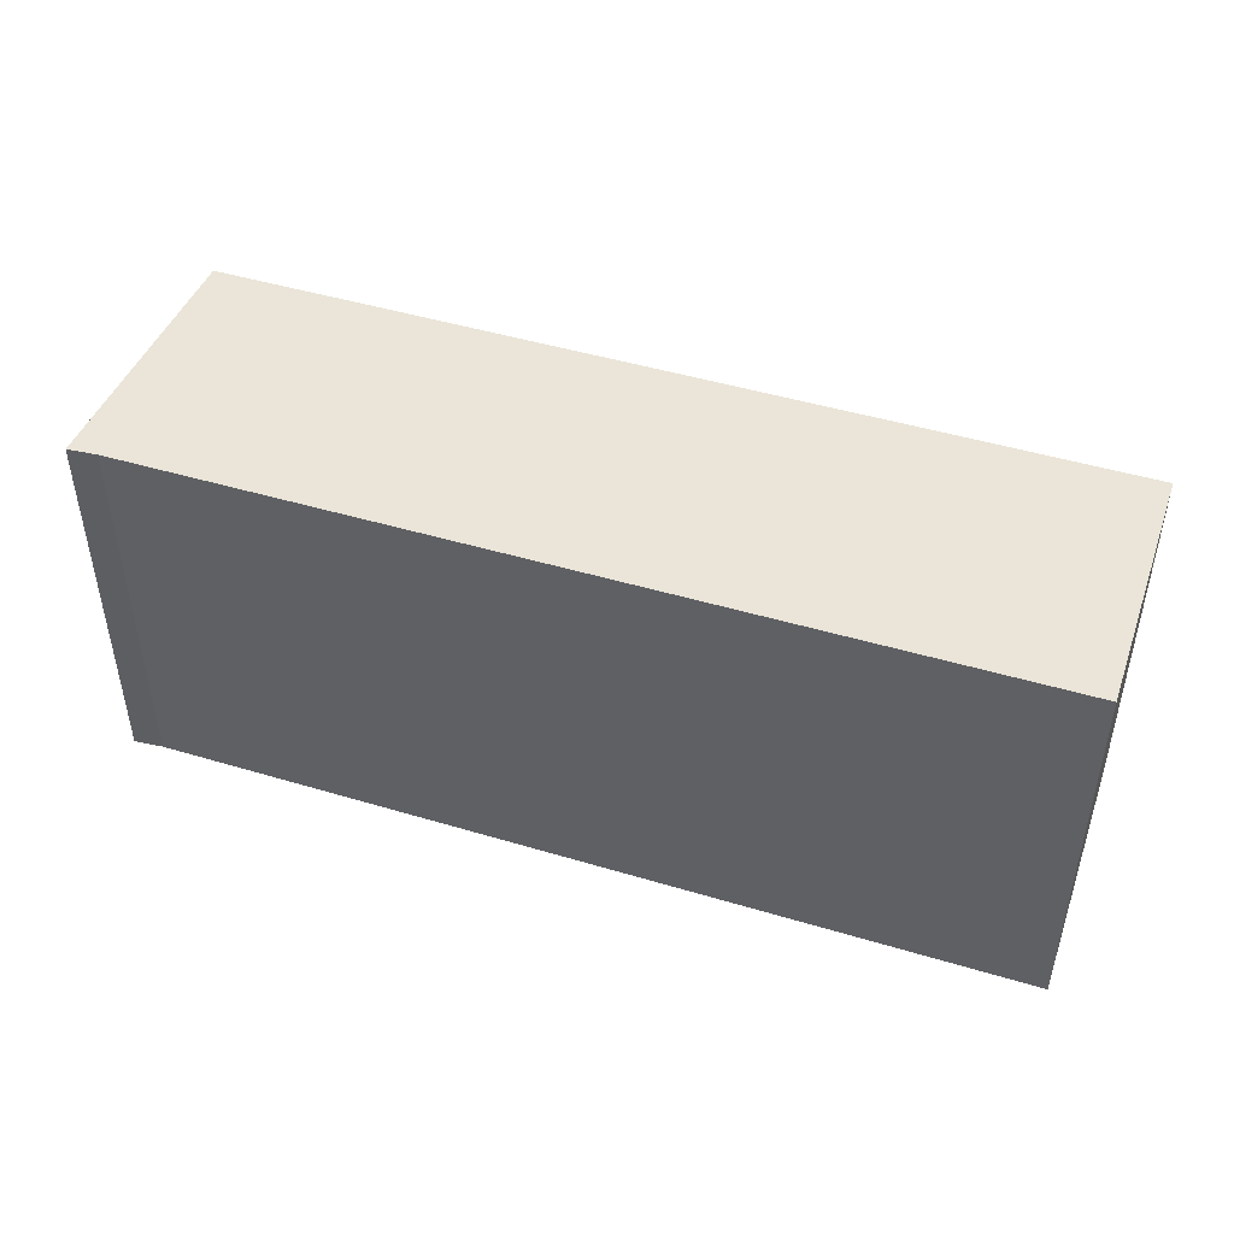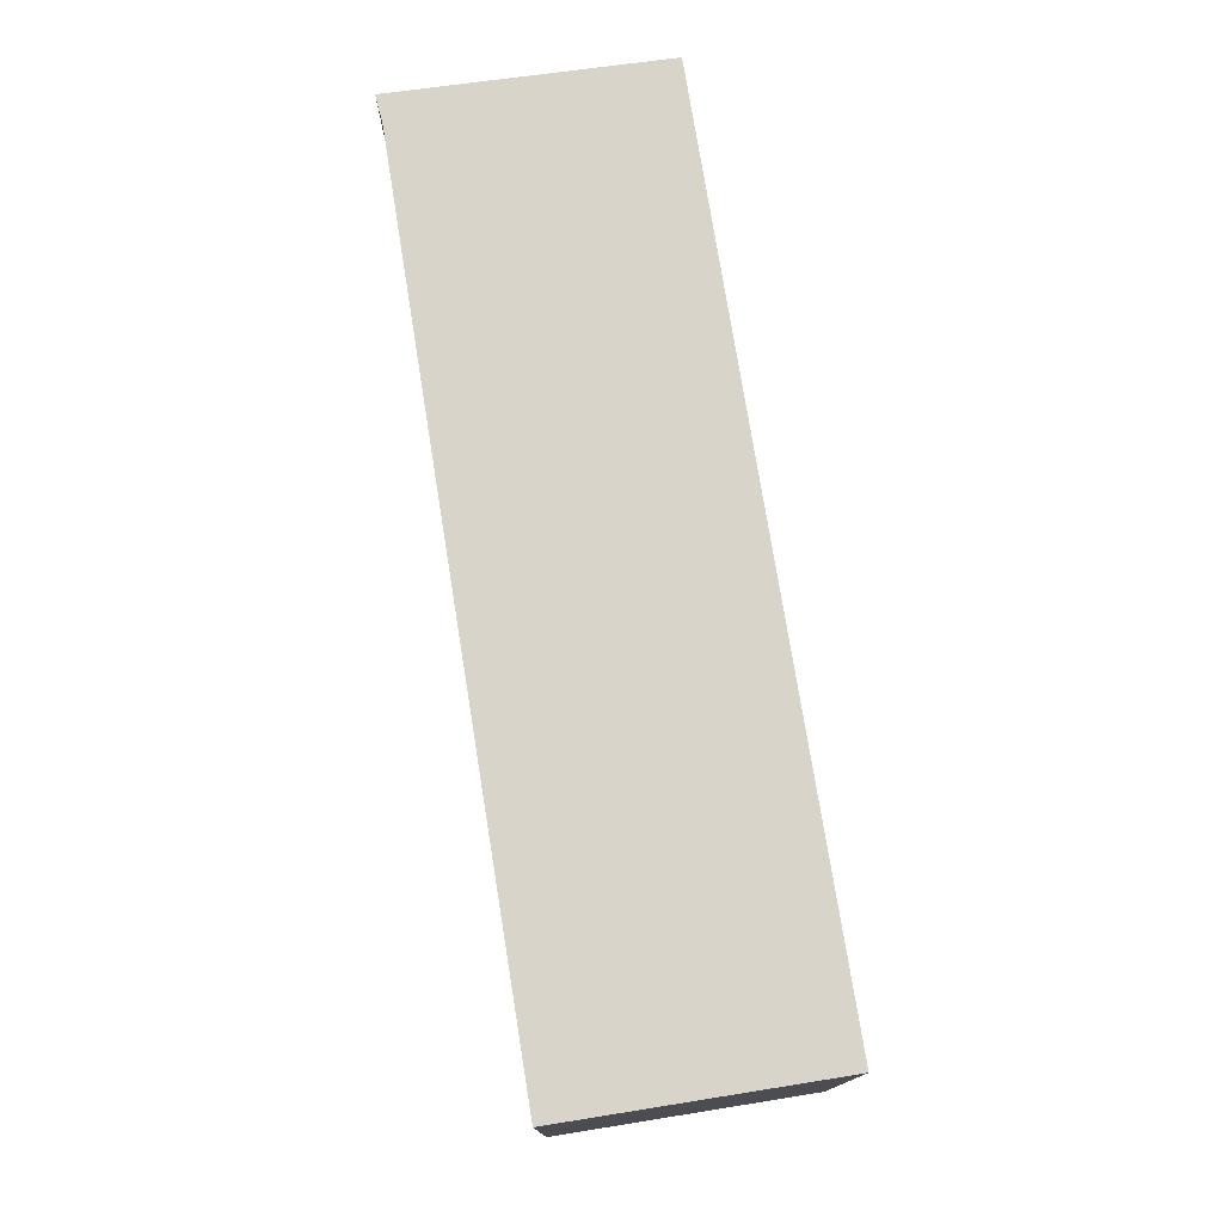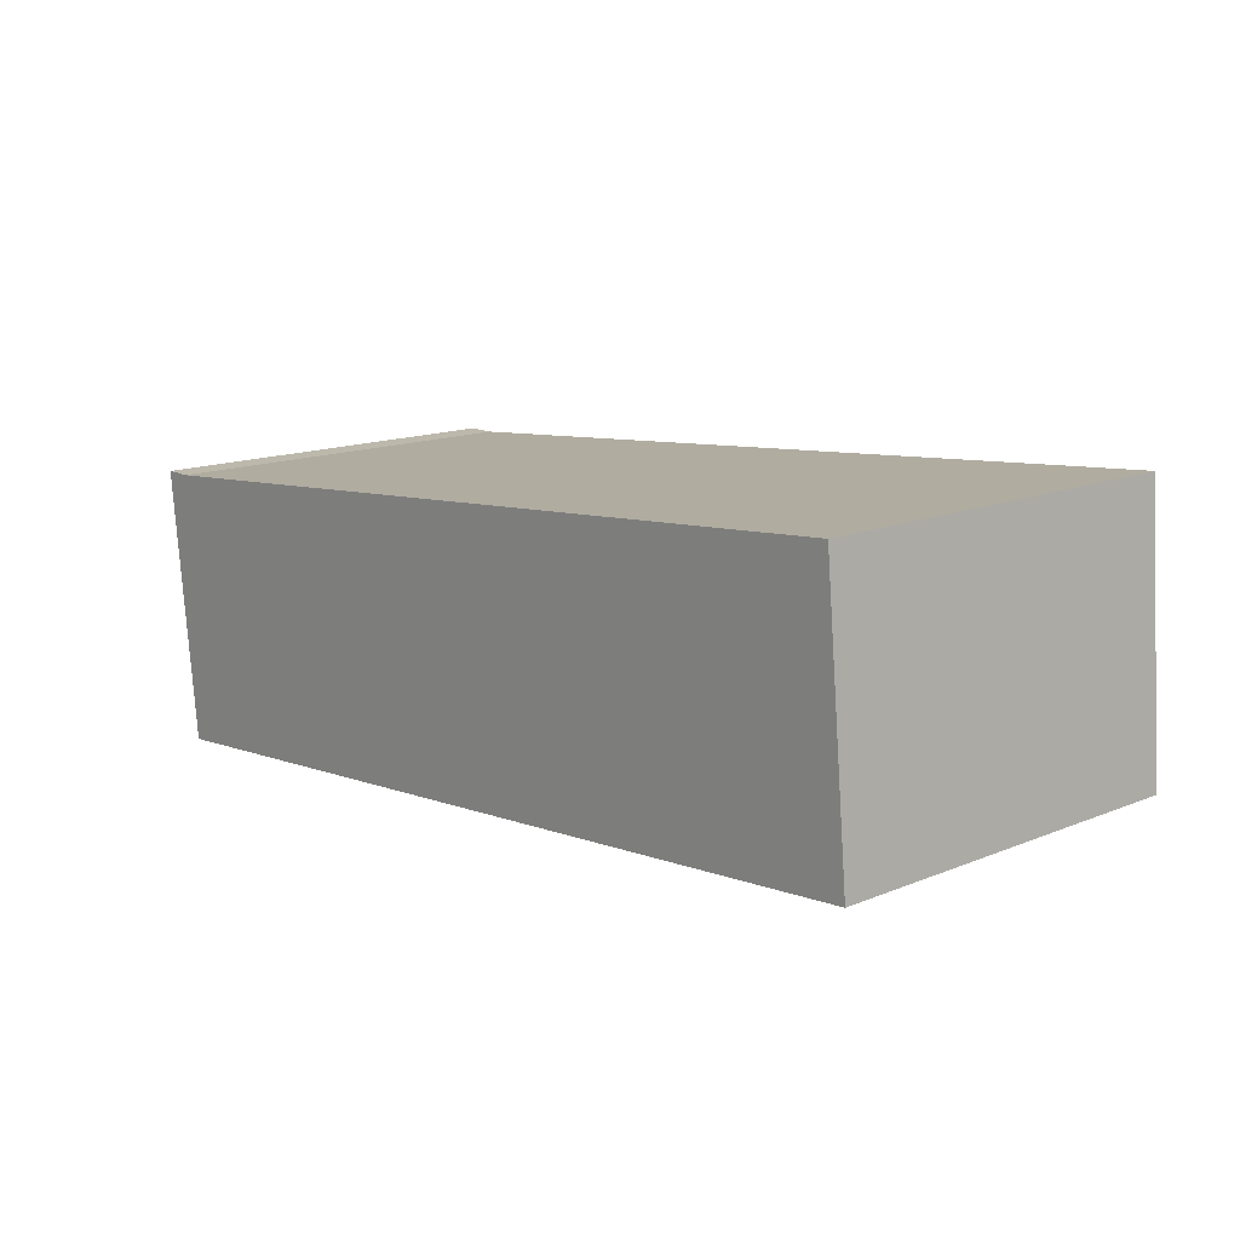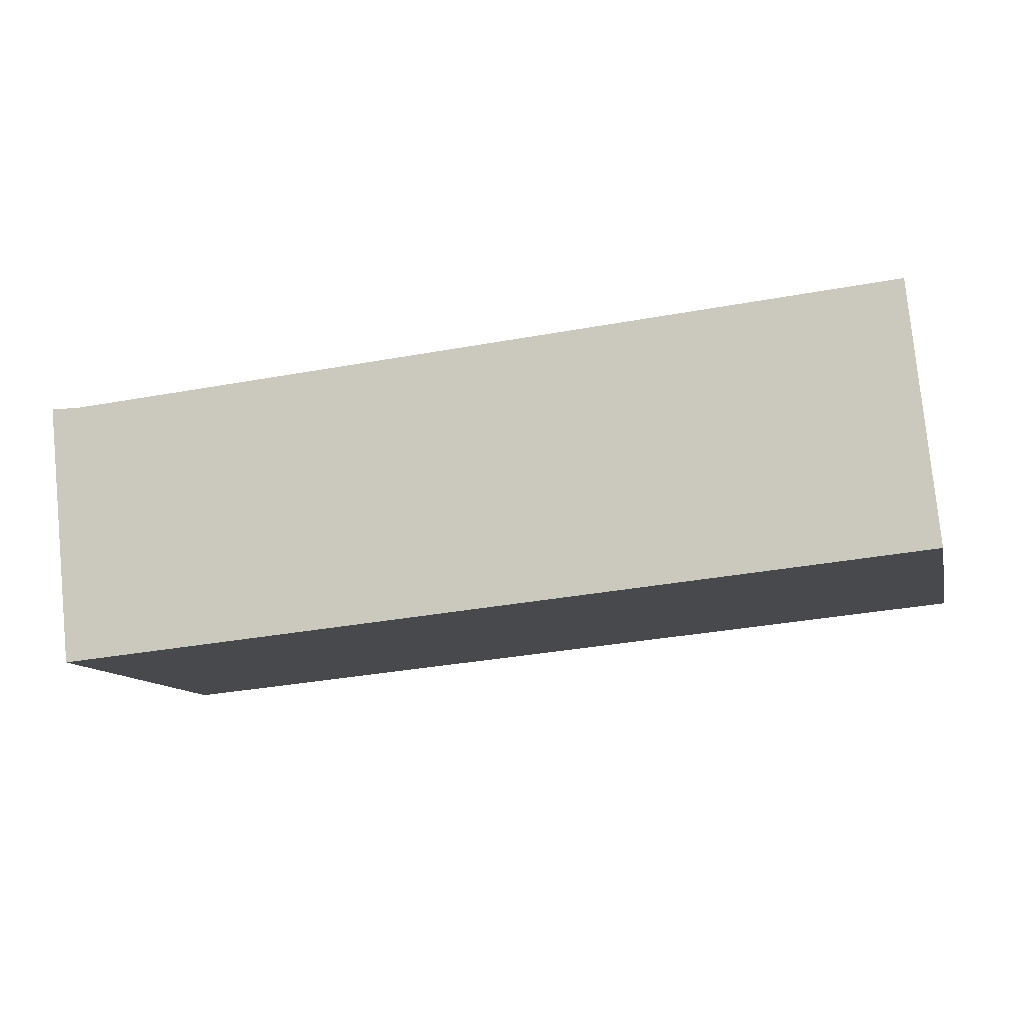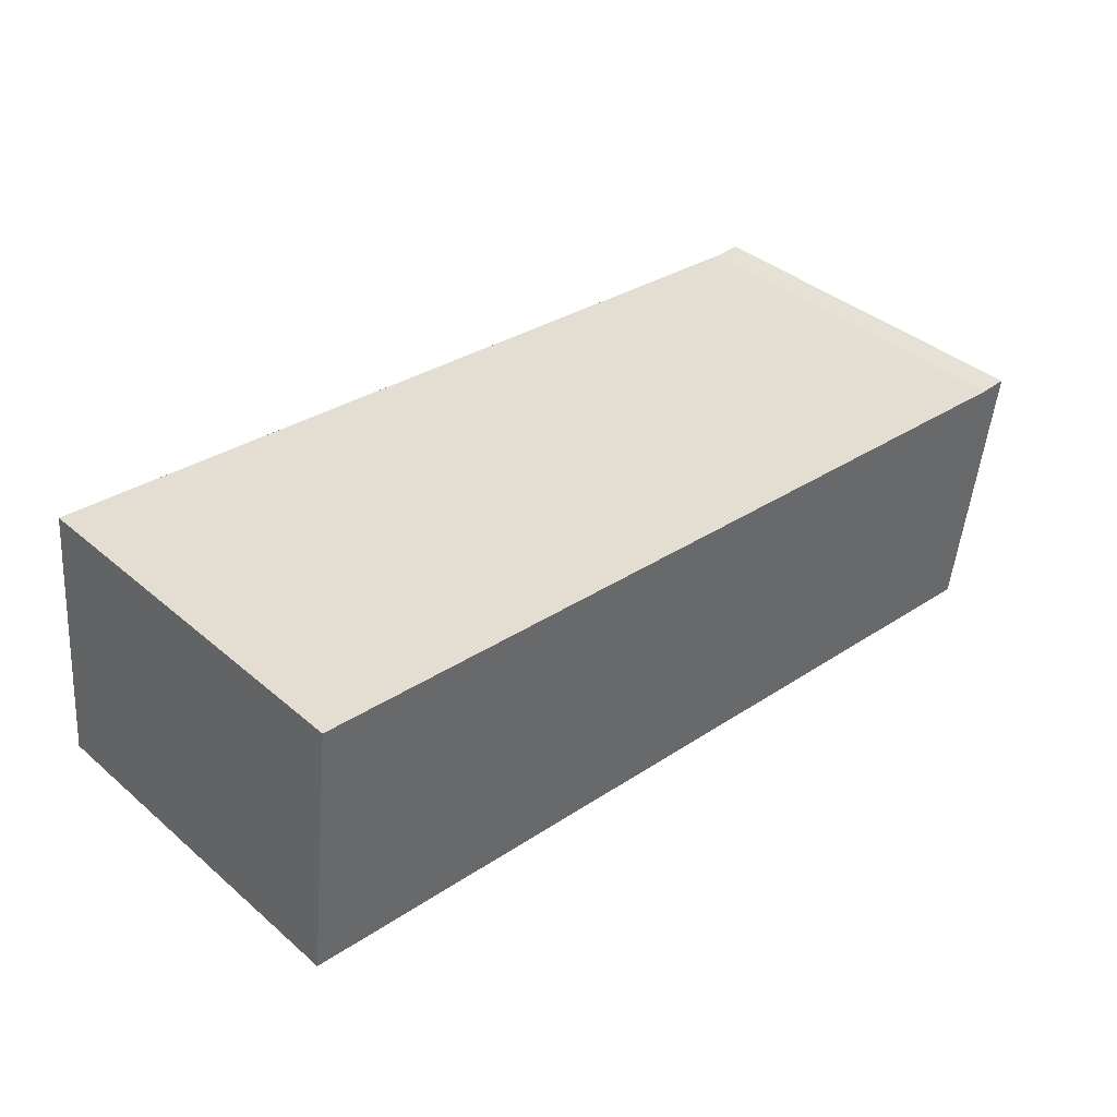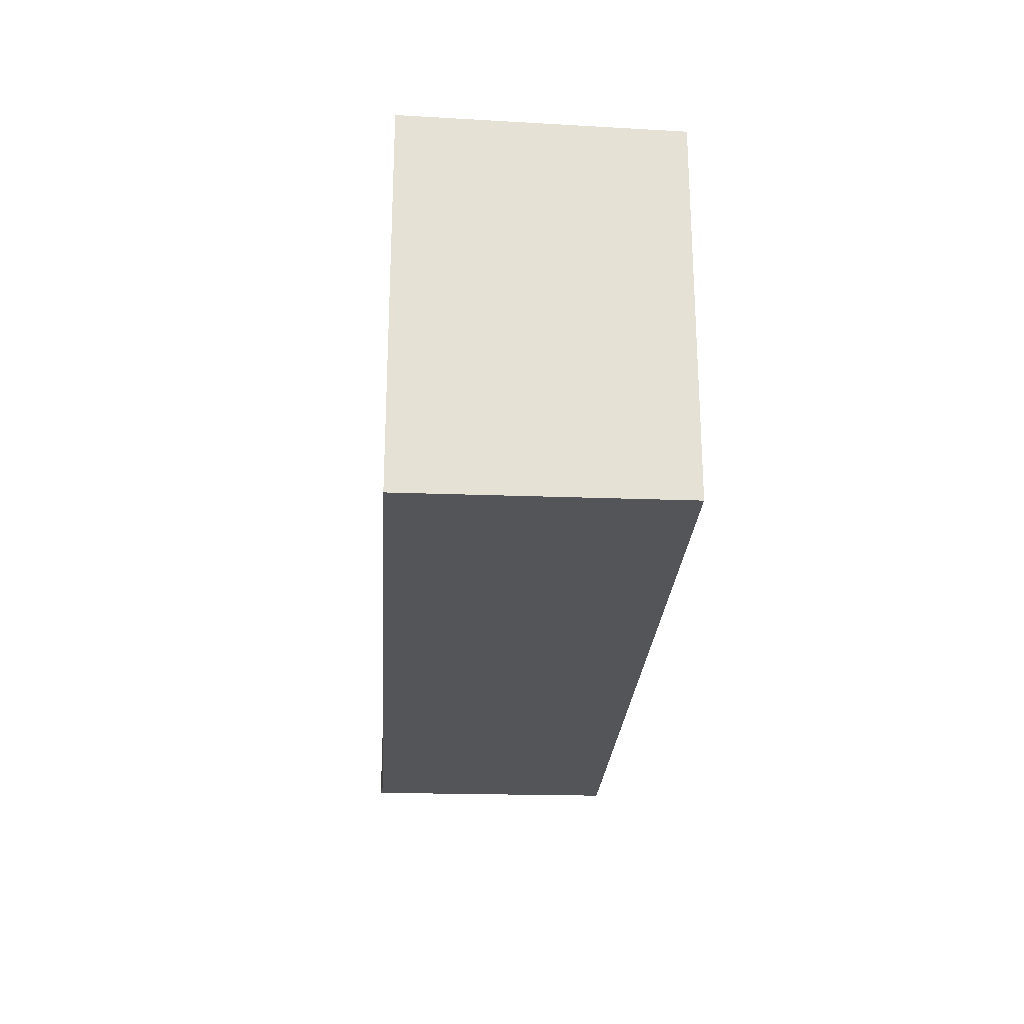
<metadata>
{"format":"obj","ext":"obj","renderer":"f3d","projection":"perspective","resolution":1024,"background":"white","views":[{"elev":46.0,"azim":-166.3,"up":"+Z"},{"elev":75.6,"azim":-104.5,"up":"+Z"},{"elev":14.6,"azim":-131.4,"up":"+Y"},{"elev":-11.0,"azim":-166.9,"up":"+Y"},{"elev":39.0,"azim":-43.3,"up":"+Y"},{"elev":-24.5,"azim":-98.9,"up":"+Z"}]}
</metadata>
<code>
v -968.5 -1344 2.23
v -963.5 -1345 2.225
v -963.3 -1345 2.225
v -963.5 -1346 2.185
v -968.7 -1346 2.191
v -963.3 -1345 2.224
v -968.6 -1344 2.228
v -968.7 -1346 2.191
v -968.5 -1344 2.228
v -968.5 -1344 2.23
v -963.4 -1345 2.224
v -963.5 -1346 2.186
v -963.4 -1345 2.225
v -963.5 -1346 2.187
v -963.5 -1346 2.187
v -968.7 -1346 2.192
v -968.7 -1346 2.192
v -968.5 -1344 2.23
v -968.5 -1344 2.23
v -968.5 -1344 0
v -968.5 -1344 0
v -963.4 -1345 2.225
v -963.5 -1345 2.225
v -963.5 -1345 0
v -963.4 -1345 0
v -963.3 -1345 2.224
v -963.3 -1345 2.225
v -963.3 -1345 0
v -963.3 -1345 0
v -963.5 -1346 2.186
v -963.5 -1346 2.185
v -963.5 -1346 4.441e-16
v -963.5 -1346 0
v -968.7 -1346 2.192
v -968.7 -1346 2.191
v -968.7 -1346 0
v -968.7 -1346 4.441e-16
v -963.5 -1346 2.187
v -963.3 -1345 2.224
v -963.3 -1345 0
v -963.5 -1346 -4.441e-16
v -968.5 -1344 2.23
v -968.6 -1344 2.228
v -968.6 -1344 0
v -968.5 -1344 0
v -968.7 -1346 2.191
v -968.7 -1346 2.191
v -968.7 -1346 0
v -968.7 -1346 0
v -963.5 -1345 2.225
v -968.5 -1344 2.23
v -968.5 -1344 0
v -963.5 -1345 0
v -968.7 -1346 2.191
v -963.5 -1346 2.186
v -963.5 -1346 0
v -968.7 -1346 0
v -963.3 -1345 2.225
v -963.4 -1345 2.225
v -963.4 -1345 0
v -963.3 -1345 0
v -963.5 -1346 2.185
v -963.5 -1346 2.187
v -963.5 -1346 -4.441e-16
v -963.5 -1346 4.441e-16
v -968.6 -1344 2.228
v -968.7 -1346 2.192
v -968.7 -1346 4.441e-16
v -968.6 -1344 0
v -968.5 -1344 0
v -963.5 -1345 0
v -963.3 -1345 0
v -963.5 -1346 0
v -968.7 -1346 0
f 11 9 10 2 13
f 14 12 8 16
f 16 8 5 17
f 9 7 1 10
f 15 4 12 14
f 13 3 6 11
f 14 11 6 15
f 16 9 11 14
f 17 7 9 16
f 19 20 21 18
f 23 24 25 22
f 27 28 29 26
f 31 32 33 30
f 35 36 37 34
f 39 40 41 38
f 43 44 45 42
f 47 48 49 46
f 51 52 53 50
f 55 56 57 54
f 59 60 61 58
f 63 64 65 62
f 67 68 69 66
f 71 72 73 74 70

</code>
